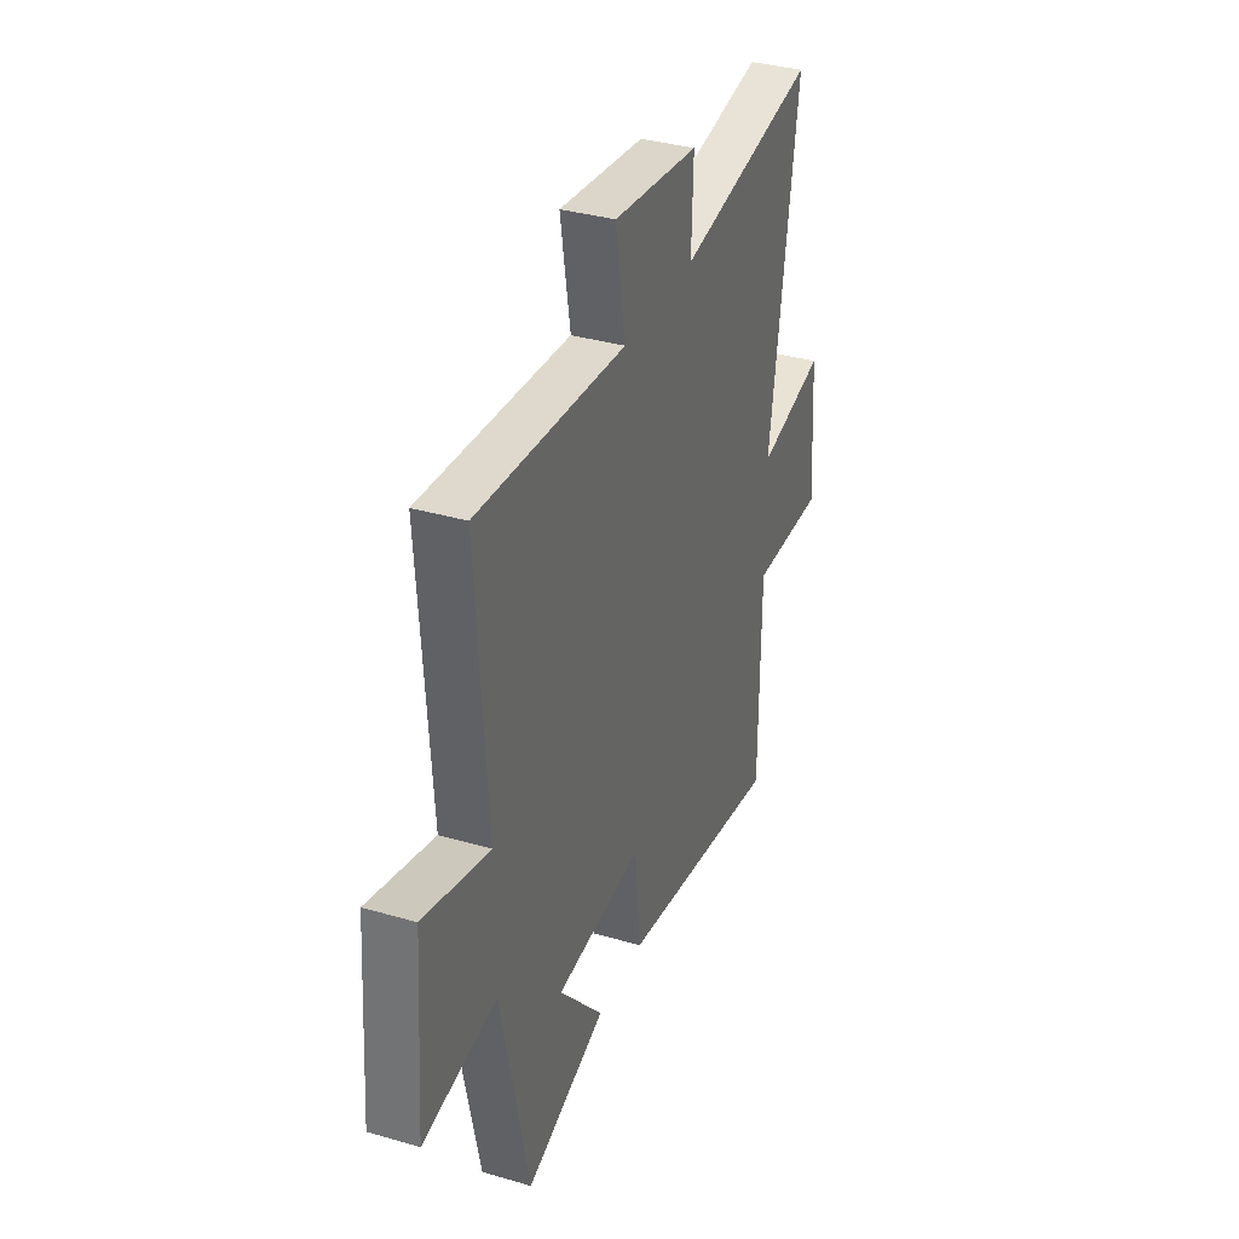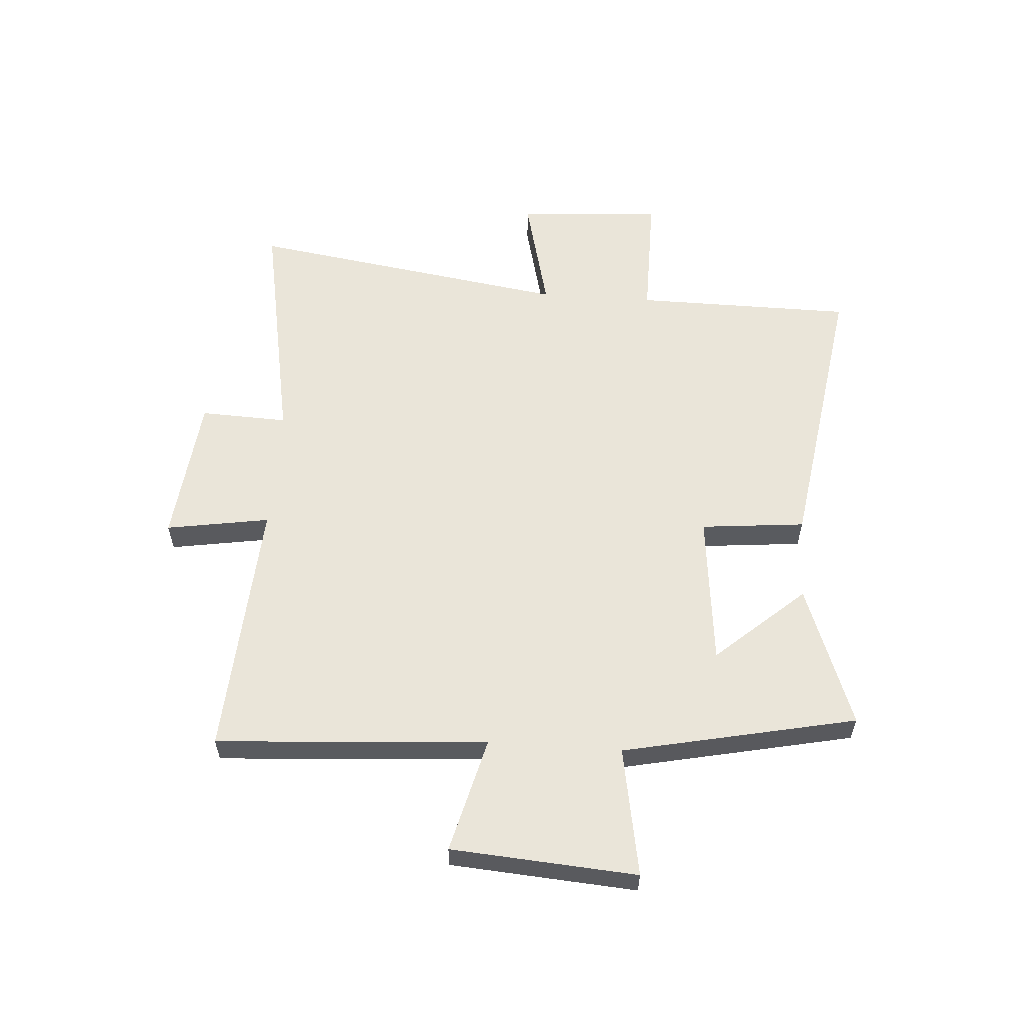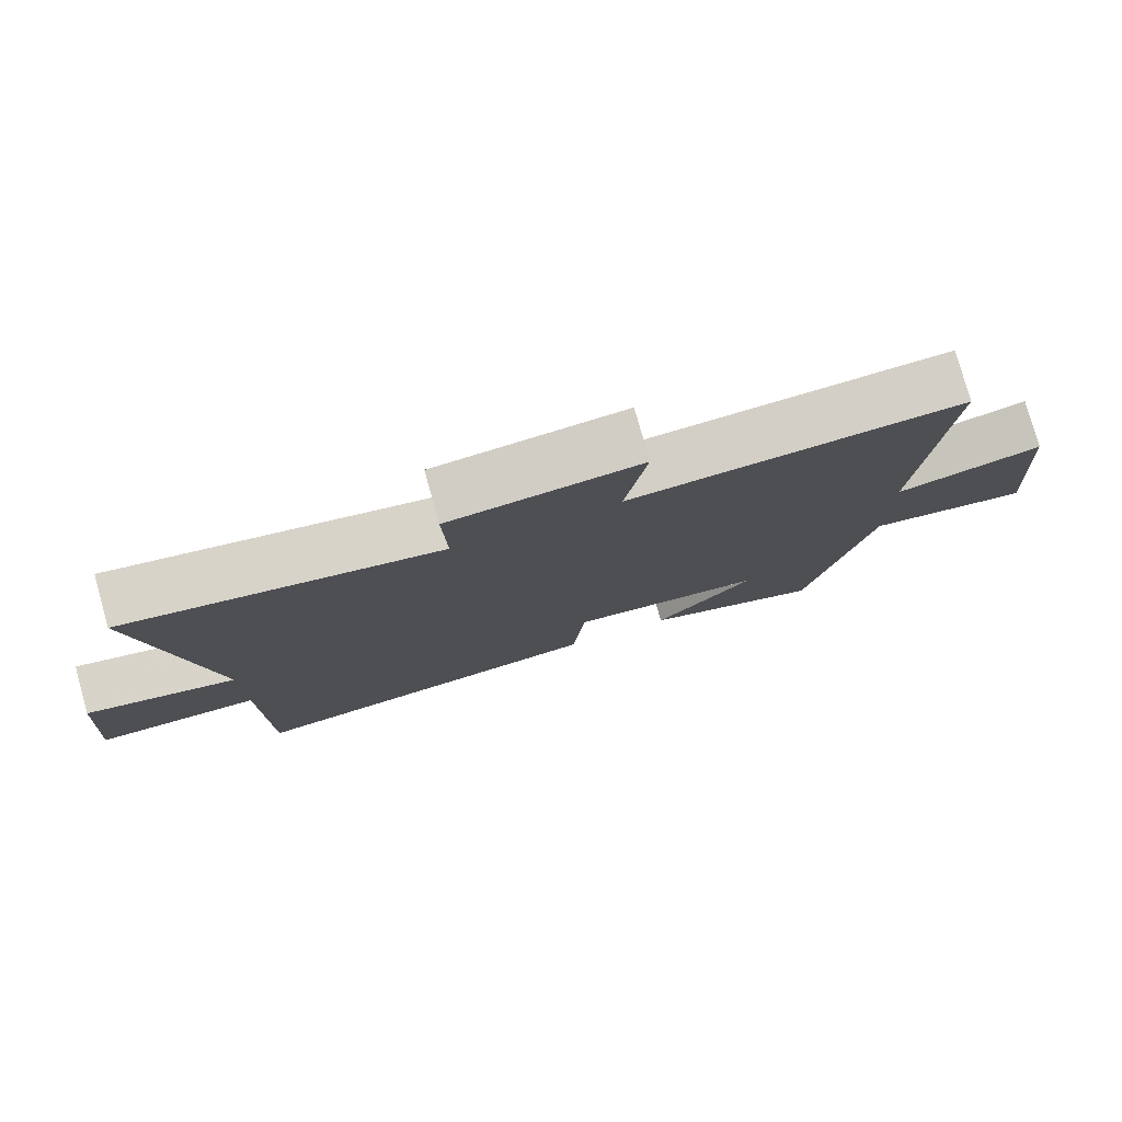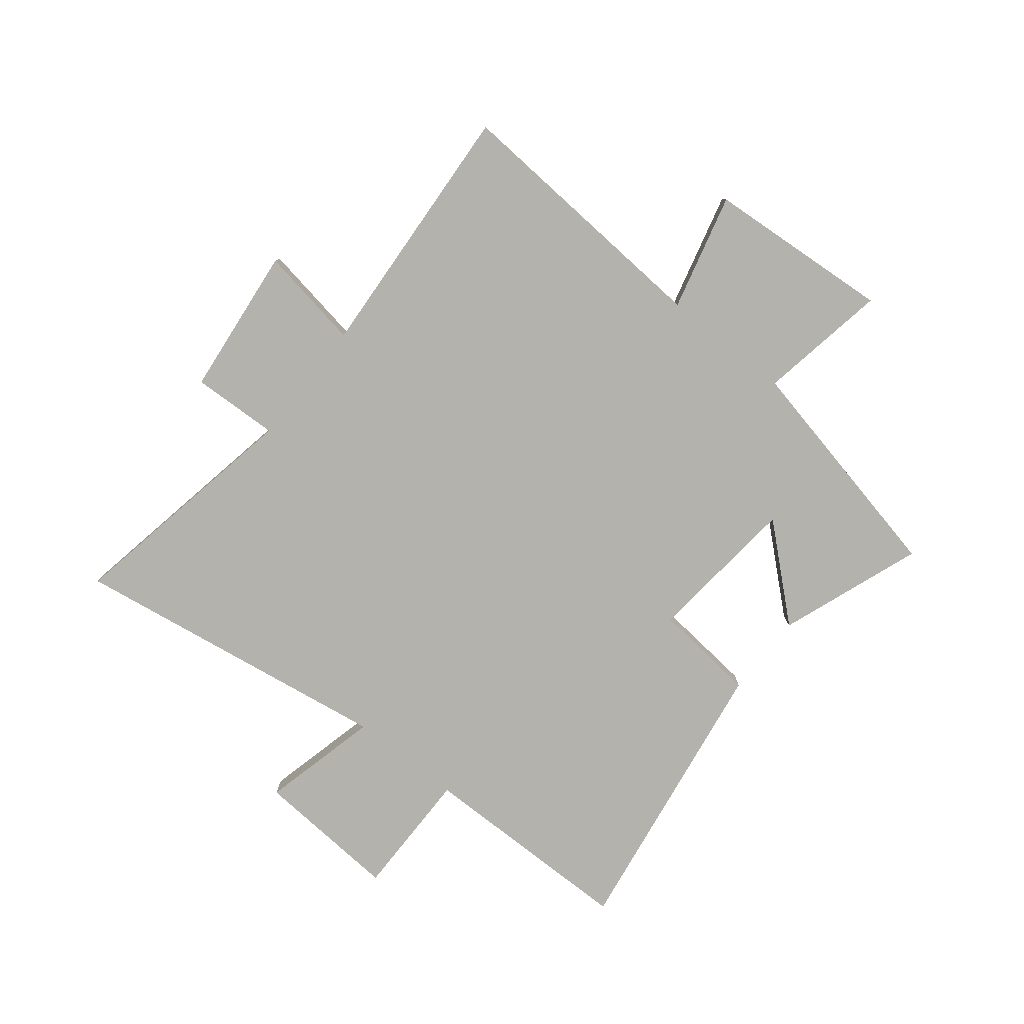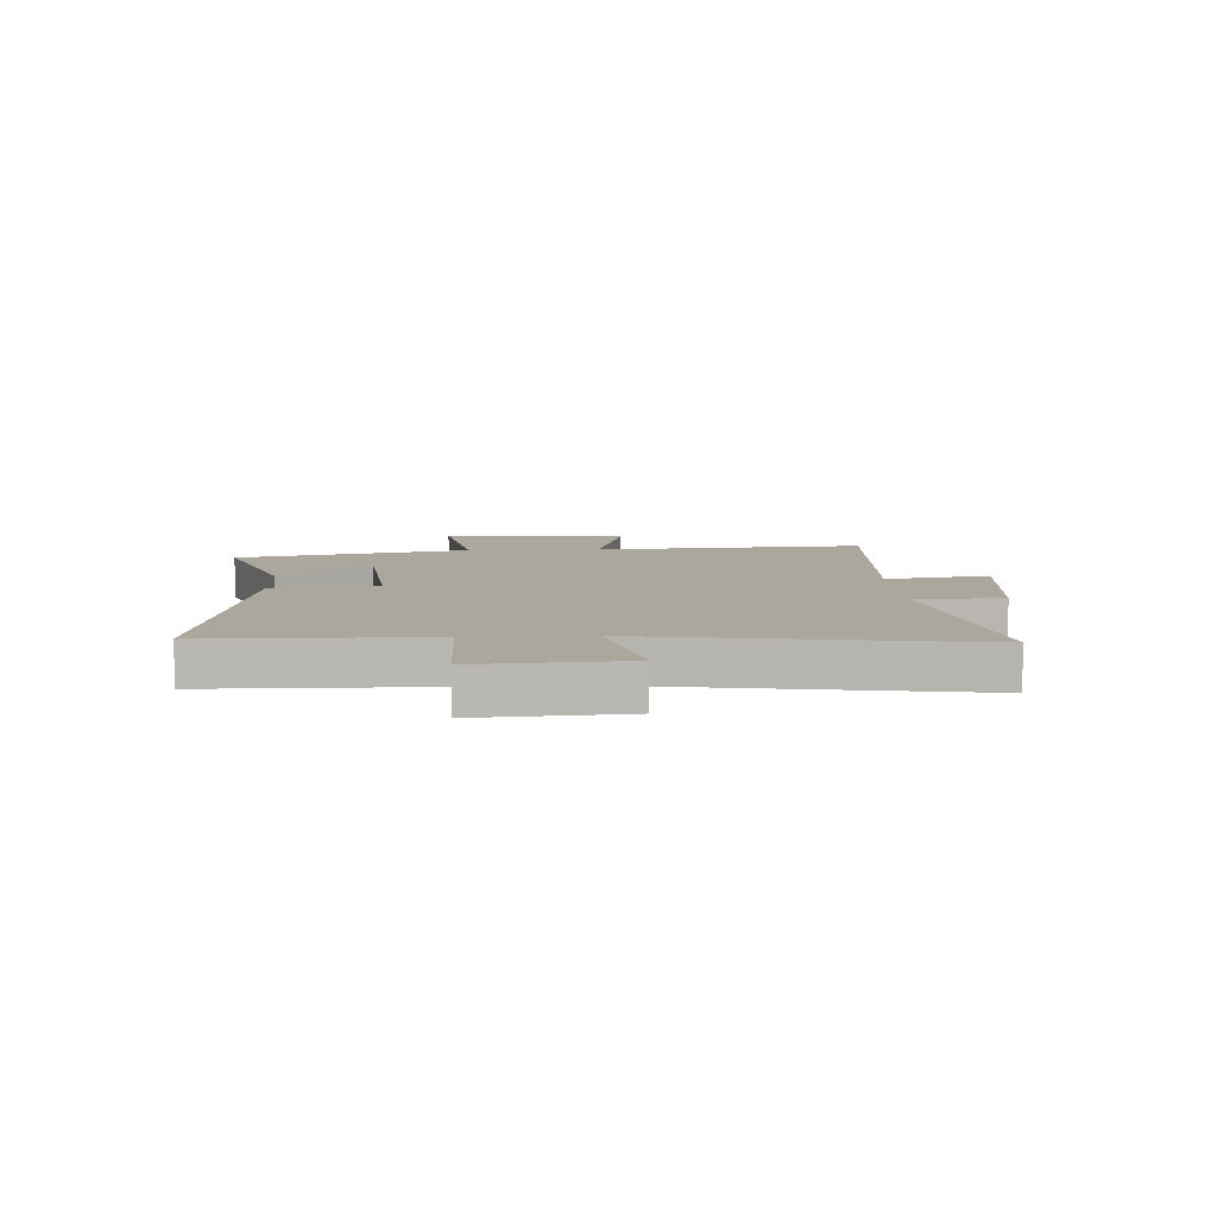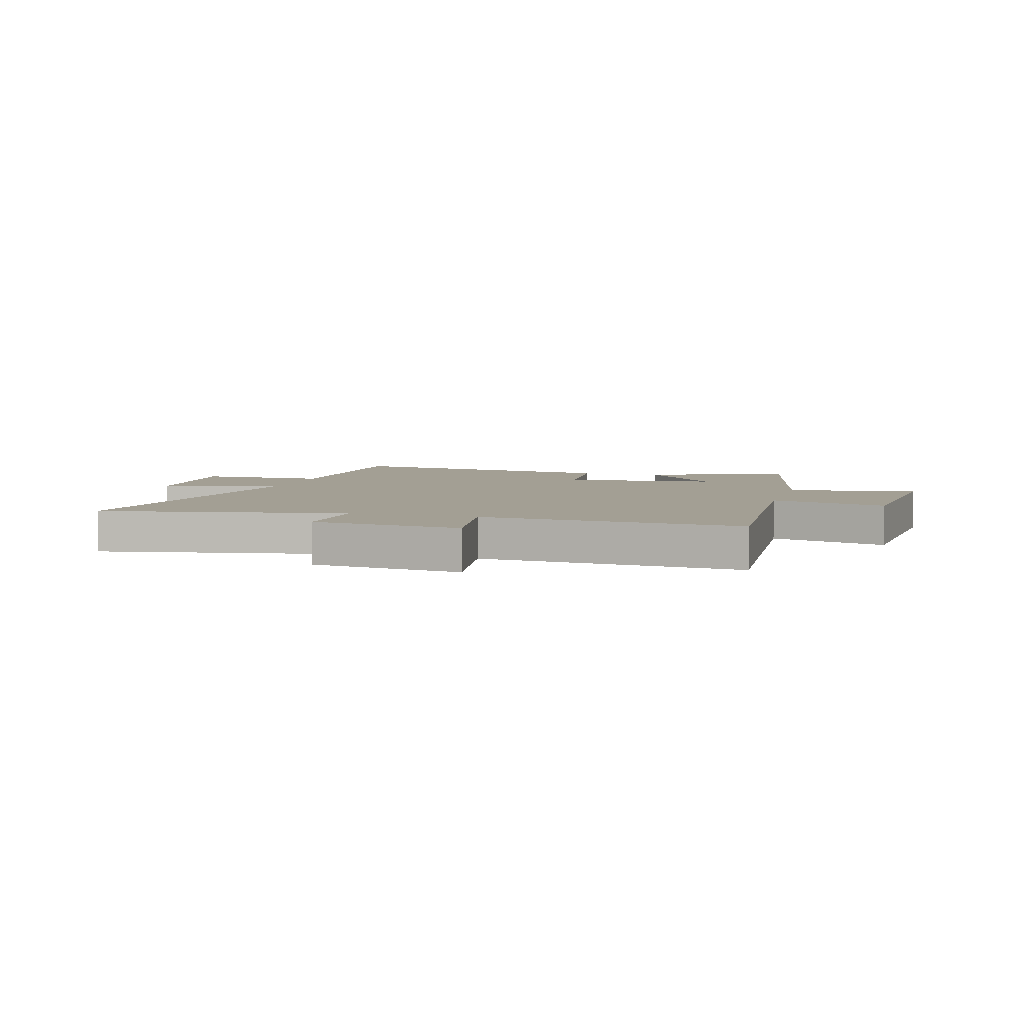
<metadata>
{"format":"obj","ext":"obj","renderer":"f3d","projection":"perspective","resolution":1024,"background":"white","views":[{"elev":35.0,"azim":111.3,"up":"+Z"},{"elev":57.8,"azim":94.0,"up":"+Y"},{"elev":78.6,"azim":-15.6,"up":"+Z"},{"elev":-79.6,"azim":51.5,"up":"+Y"},{"elev":8.3,"azim":-92.9,"up":"+Y"},{"elev":5.4,"azim":16.1,"up":"+Y"}]}
</metadata>
<code>
v -0.587 0.07 0.58
v -0.156 0.07 0.5
v -0.162 0.07 0.654
v 0.102 0.07 0.682
v 0.072 0.07 0.5
v 0.532 0.07 0.529
v 0.5 0.07 0.052
v 0.704 0.07 0.104
v 0.728 0.07 -0.222
v 0.5 0.07 -0.182
v 0.413 0.07 -0.592
v 0.162 0.07 -0.5
v 0.3 0.07 -0.344
v 0.03 0.07 -0.316
v 0.012 0.07 -0.5
v -0.497 0.07 -0.578
v -0.5 0.07 -0.193
v -0.727 0.07 -0.194
v -0.709 0.07 0.062
v -0.5 0.07 0.011
v -0.587 0 0.58
v -0.156 0 0.5
v -0.162 0 0.654
v 0.102 0 0.682
v 0.072 0 0.5
v 0.532 0 0.529
v 0.5 0 0.052
v 0.704 0 0.104
v 0.728 0 -0.222
v 0.5 0 -0.182
v 0.413 0 -0.592
v 0.162 0 -0.5
v 0.3 0 -0.344
v 0.03 0 -0.316
v 0.012 0 -0.5
v -0.497 0 -0.578
v -0.5 0 -0.193
v -0.727 0 -0.194
v -0.709 0 0.062
v -0.5 0 0.011
f 17 18 19 20
f 15 16 17 20
f 14 15 20 1
f 13 14 1 2
f 10 11 12 13
f 10 13 2 3
f 7 8 9 10
f 7 10 3
f 5 6 7
f 5 7 3
f 3 4 5
f 40 39 38 37
f 40 37 36 35
f 21 40 35 34
f 22 21 34 33
f 33 32 31 30
f 23 22 33 30
f 30 29 28 27
f 23 30 27
f 27 26 25
f 23 27 25
f 25 24 23
f 1 21 22 2
f 2 22 23 3
f 3 23 24 4
f 4 24 25 5
f 5 25 26 6
f 6 26 27 7
f 7 27 28 8
f 8 28 29 9
f 9 29 30 10
f 10 30 31 11
f 11 31 32 12
f 12 32 33 13
f 13 33 34 14
f 14 34 35 15
f 15 35 36 16
f 16 36 37 17
f 17 37 38 18
f 18 38 39 19
f 19 39 40 20
f 20 40 21 1

</code>
